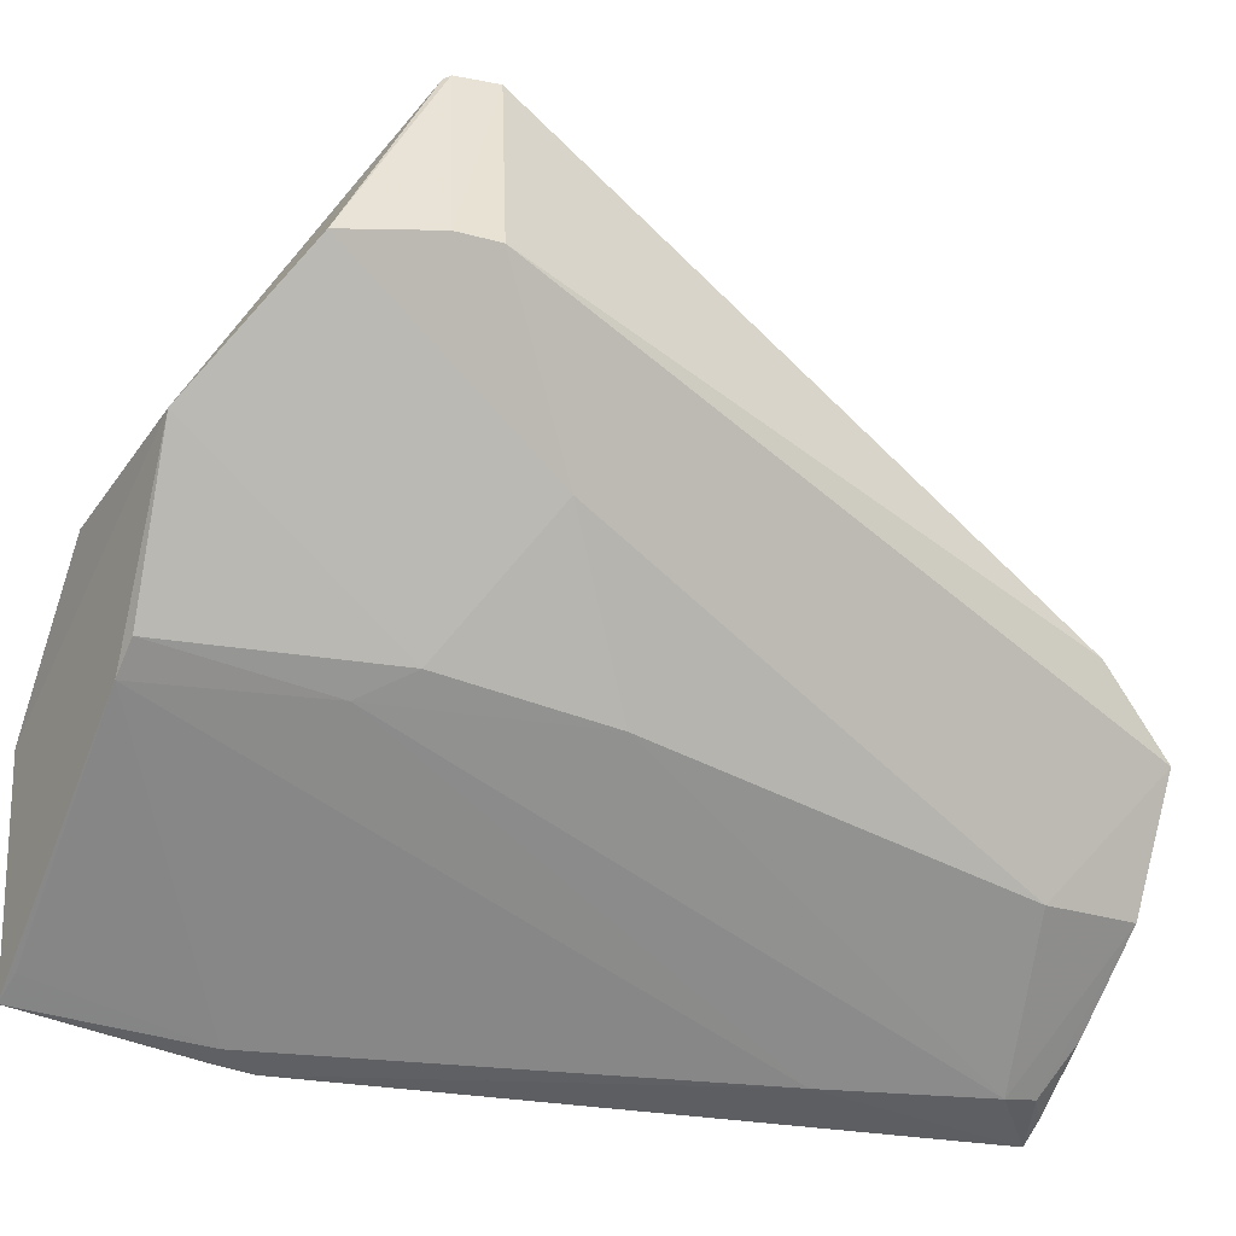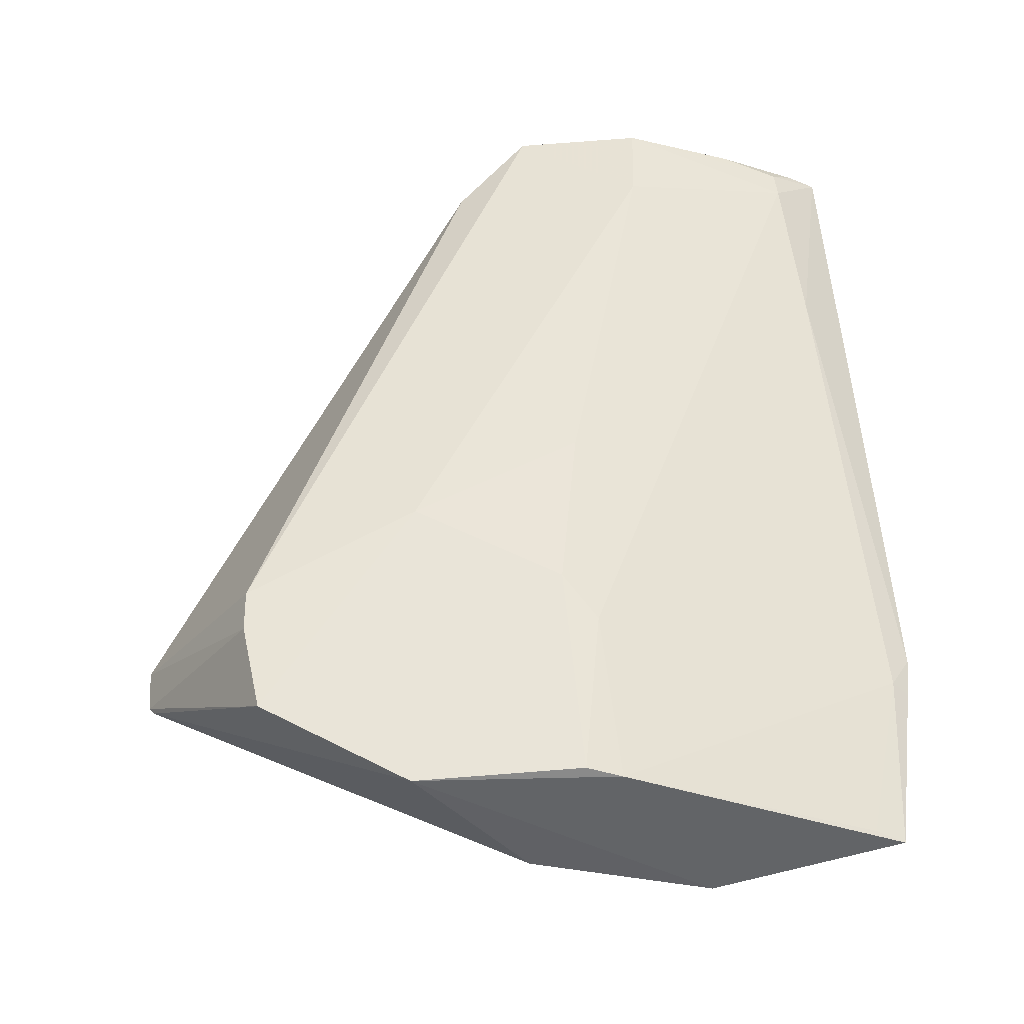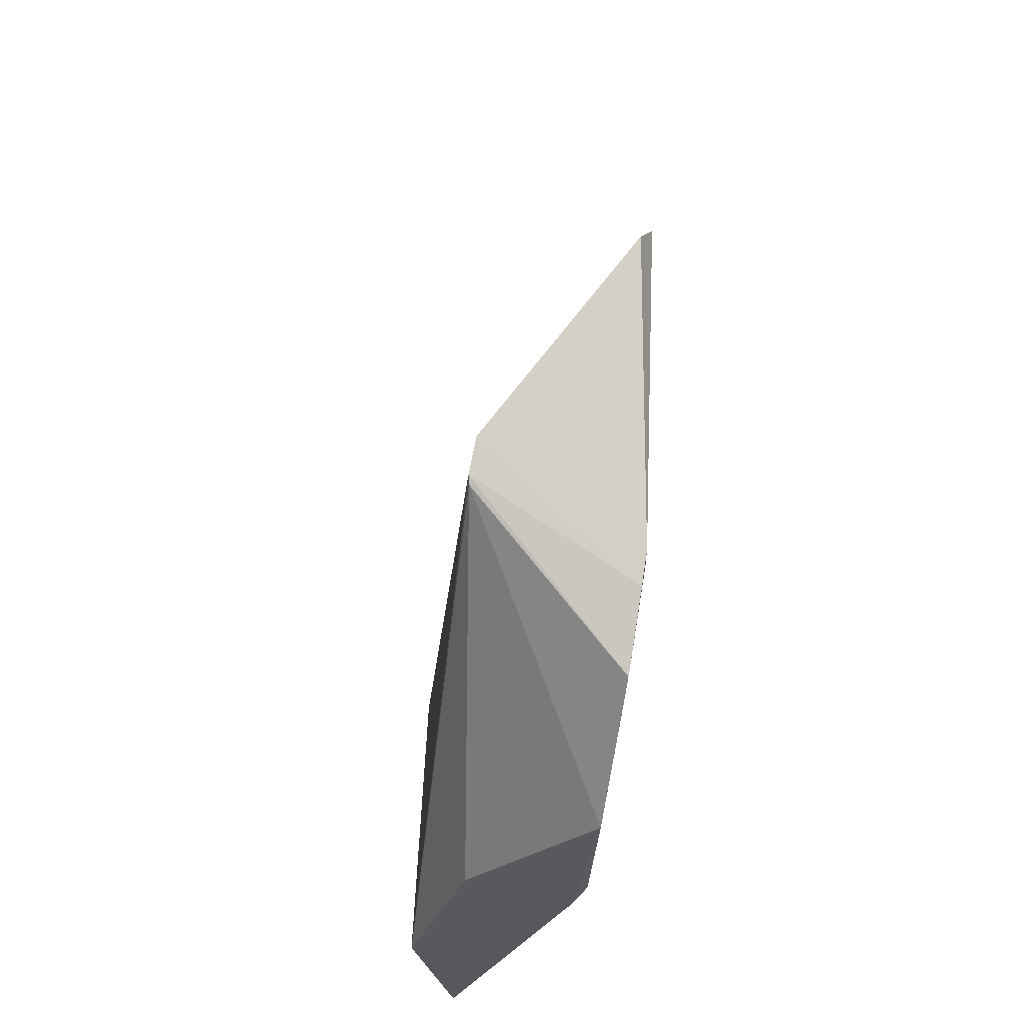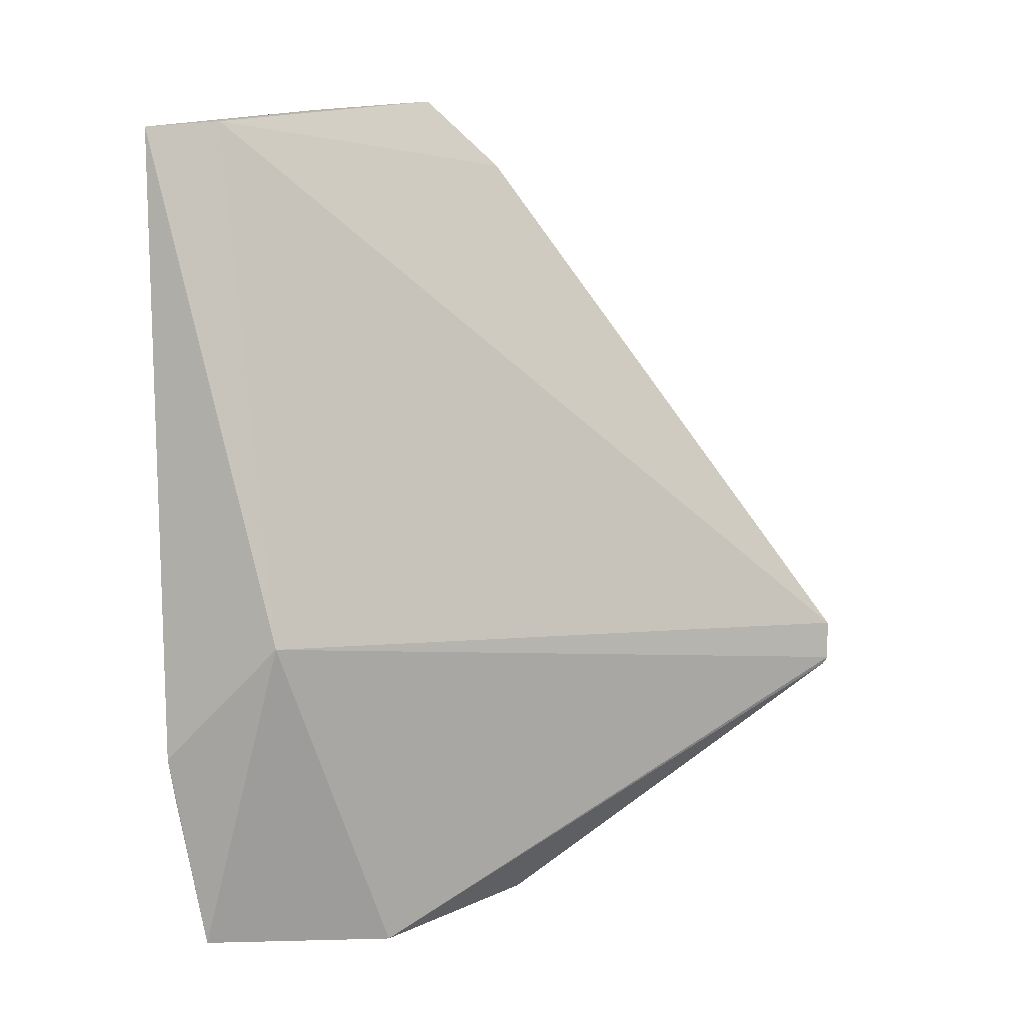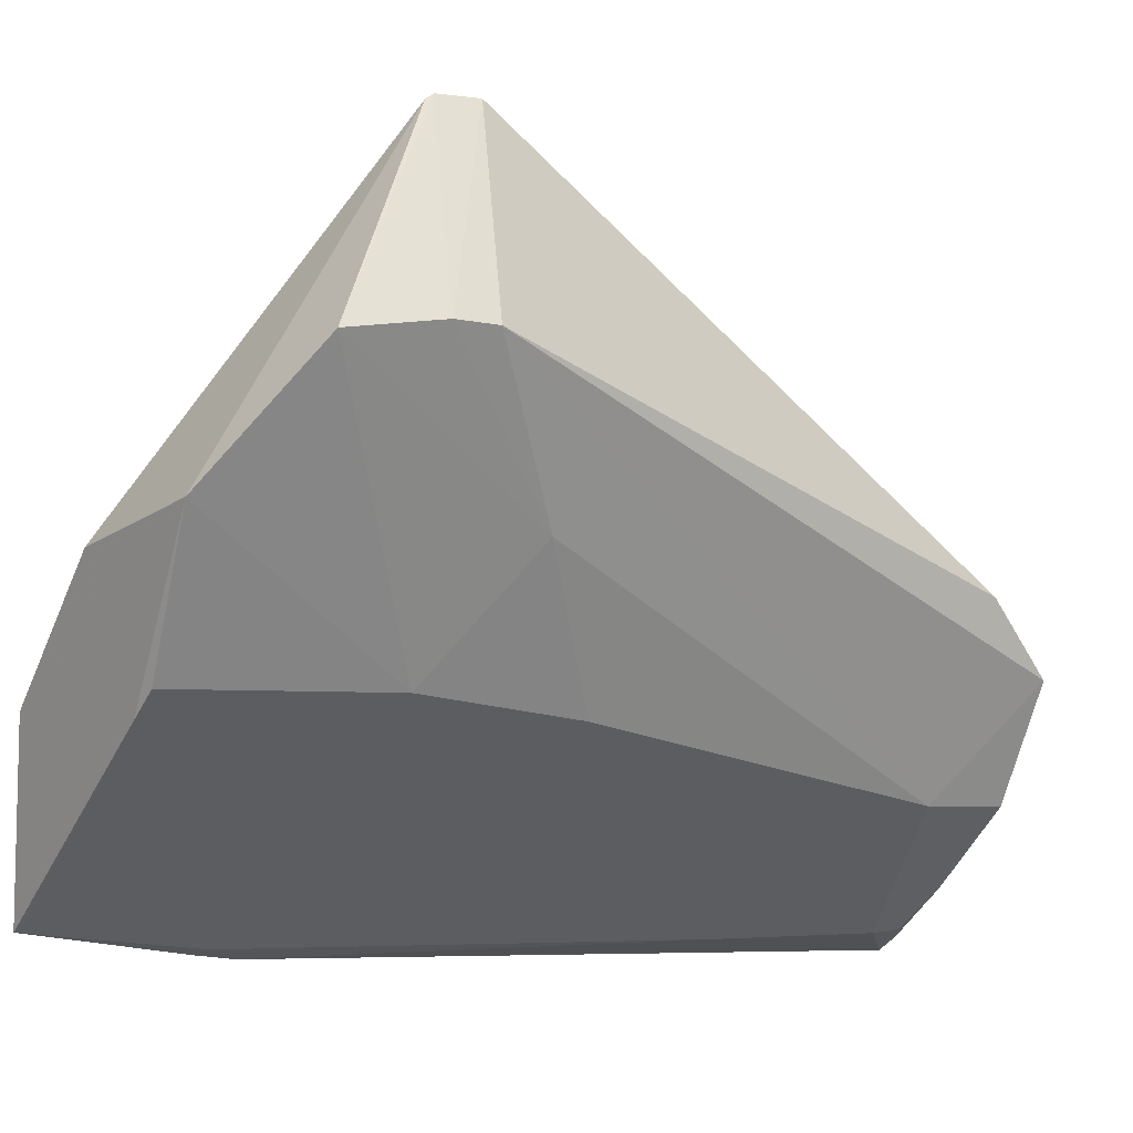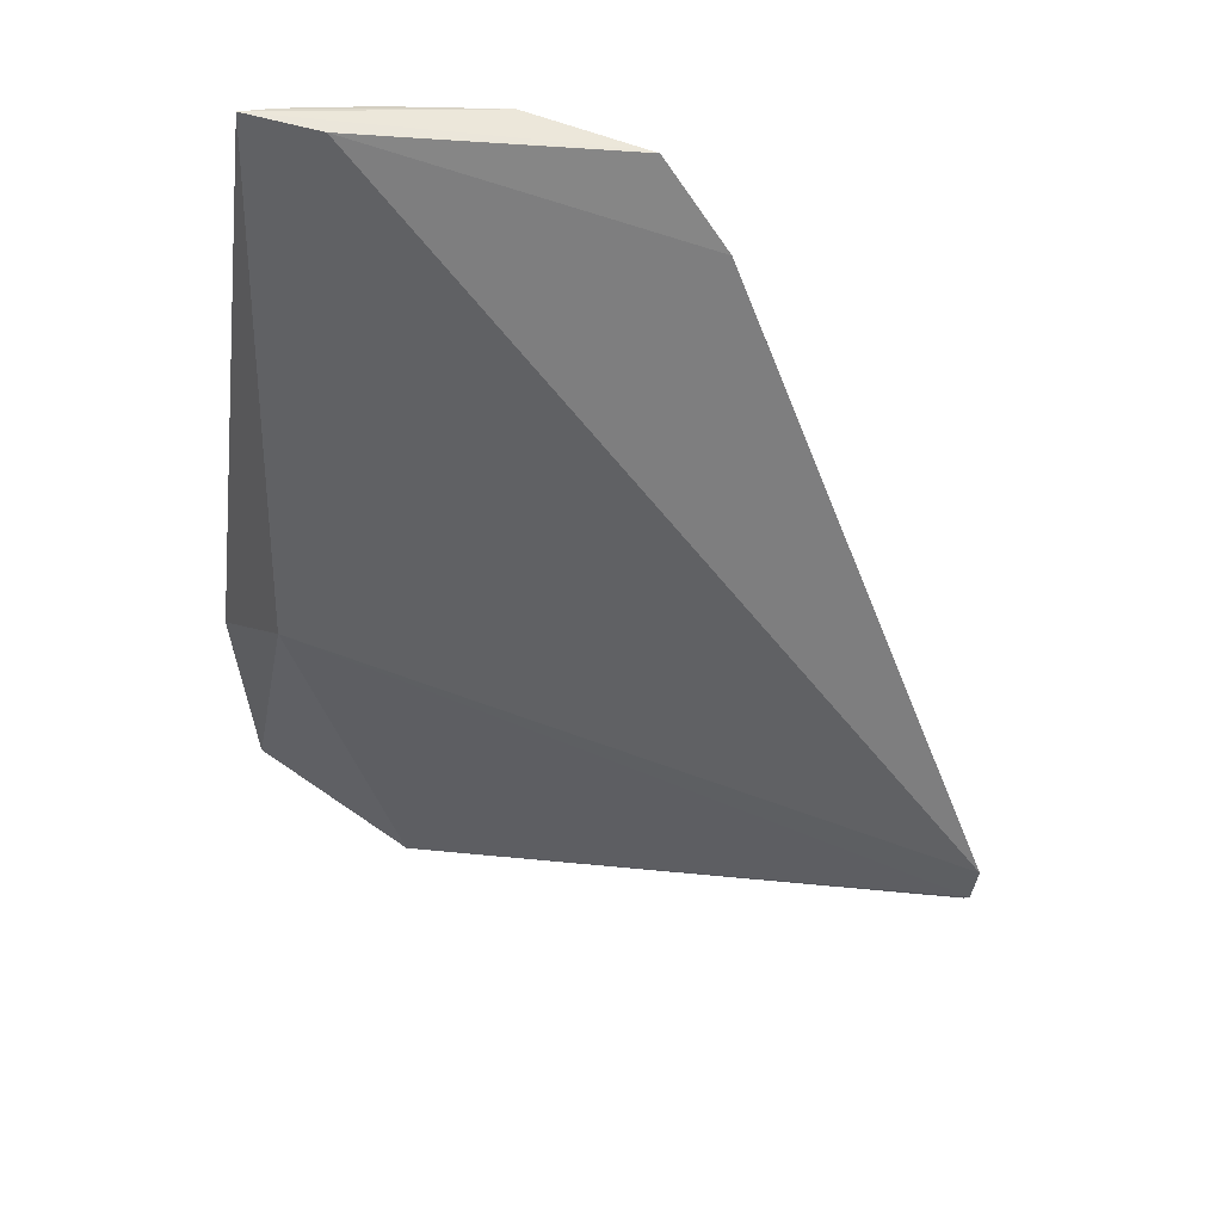
<metadata>
{"format":"obj","ext":"obj","renderer":"f3d","projection":"perspective","resolution":1024,"background":"white","views":[{"elev":-22.1,"azim":-117.4,"up":"+Y"},{"elev":-43.3,"azim":-58.8,"up":"+Z"},{"elev":-33.3,"azim":-154.2,"up":"+Z"},{"elev":17.2,"azim":92.9,"up":"+Z"},{"elev":-1.9,"azim":-123.7,"up":"+Y"},{"elev":57.6,"azim":138.7,"up":"+Z"}]}
</metadata>
<code>
v -0.135 -0.2961 0.4987
v -0.08568 -0.2768 0.1923
v -0.08727 -0.2464 0.3132
v -0.2189 -0.03051 0.2796
v -0.2401 -0.103 0.2206
v -0.1028 -0.2083 0.1868
v -0.1501 -0.2713 0.499
v -0.08934 -0.2894 0.2673
v -0.1972 -0.2022 0.269
v -0.2163 -0.03018 0.2649
v -0.2093 -0.1481 0.1907
v -0.2191 -0.1996 0.499
v -0.1545 -0.2874 0.4792
v -0.2477 -0.09922 0.2522
v -0.1504 -0.16 0.1869
v -0.2156 -0.03197 0.2623
v -0.1807 -0.2007 0.1942
v -0.2243 -0.1723 0.4728
v -0.2134 -0.2074 0.499
v -0.1398 -0.2874 0.4205
v -0.1991 -0.2411 0.4657
v -0.2265 -0.157 0.299
v -0.1707 -0.2097 0.1933
v -0.2497 -0.1002 0.2669
v -0.1993 -0.2422 0.4977
v -0.09605 -0.2848 0.2543
v -0.201 -0.2112 0.3287
v -0.1856 -0.2102 0.2534
v -0.1551 -0.2866 0.4903
v -0.08876 -0.2872 0.2525
v -0.09499 -0.27 0.1942
v -0.1701 -0.2715 0.496
v -0.1454 -0.2903 0.4975
f 6 3 2
f 7 1 3
f 7 3 4
f 8 2 3
f 8 3 1
f 10 4 3
f 10 3 6
f 11 9 5
f 14 10 5
f 14 4 10
f 15 6 11
f 16 11 5
f 16 5 10
f 16 15 11
f 16 10 6
f 16 6 15
f 17 9 11
f 18 12 7
f 18 7 4
f 19 1 7
f 19 7 12
f 20 8 1
f 20 1 13
f 22 14 5
f 22 5 9
f 23 17 11
f 23 11 6
f 23 6 2
f 24 12 18
f 24 14 22
f 24 22 21
f 24 21 12
f 24 18 4
f 24 4 14
f 25 1 19
f 25 21 13
f 25 19 12
f 25 12 21
f 26 8 20
f 26 20 23
f 27 13 21
f 27 22 9
f 27 21 22
f 28 23 20
f 28 20 13
f 28 9 17
f 28 17 23
f 28 27 9
f 28 13 27
f 29 25 13
f 29 13 1
f 30 26 2
f 30 2 8
f 30 8 26
f 31 26 23
f 31 23 2
f 31 2 26
f 32 25 29
f 33 32 29
f 33 29 1
f 33 1 25
f 33 25 32

</code>
